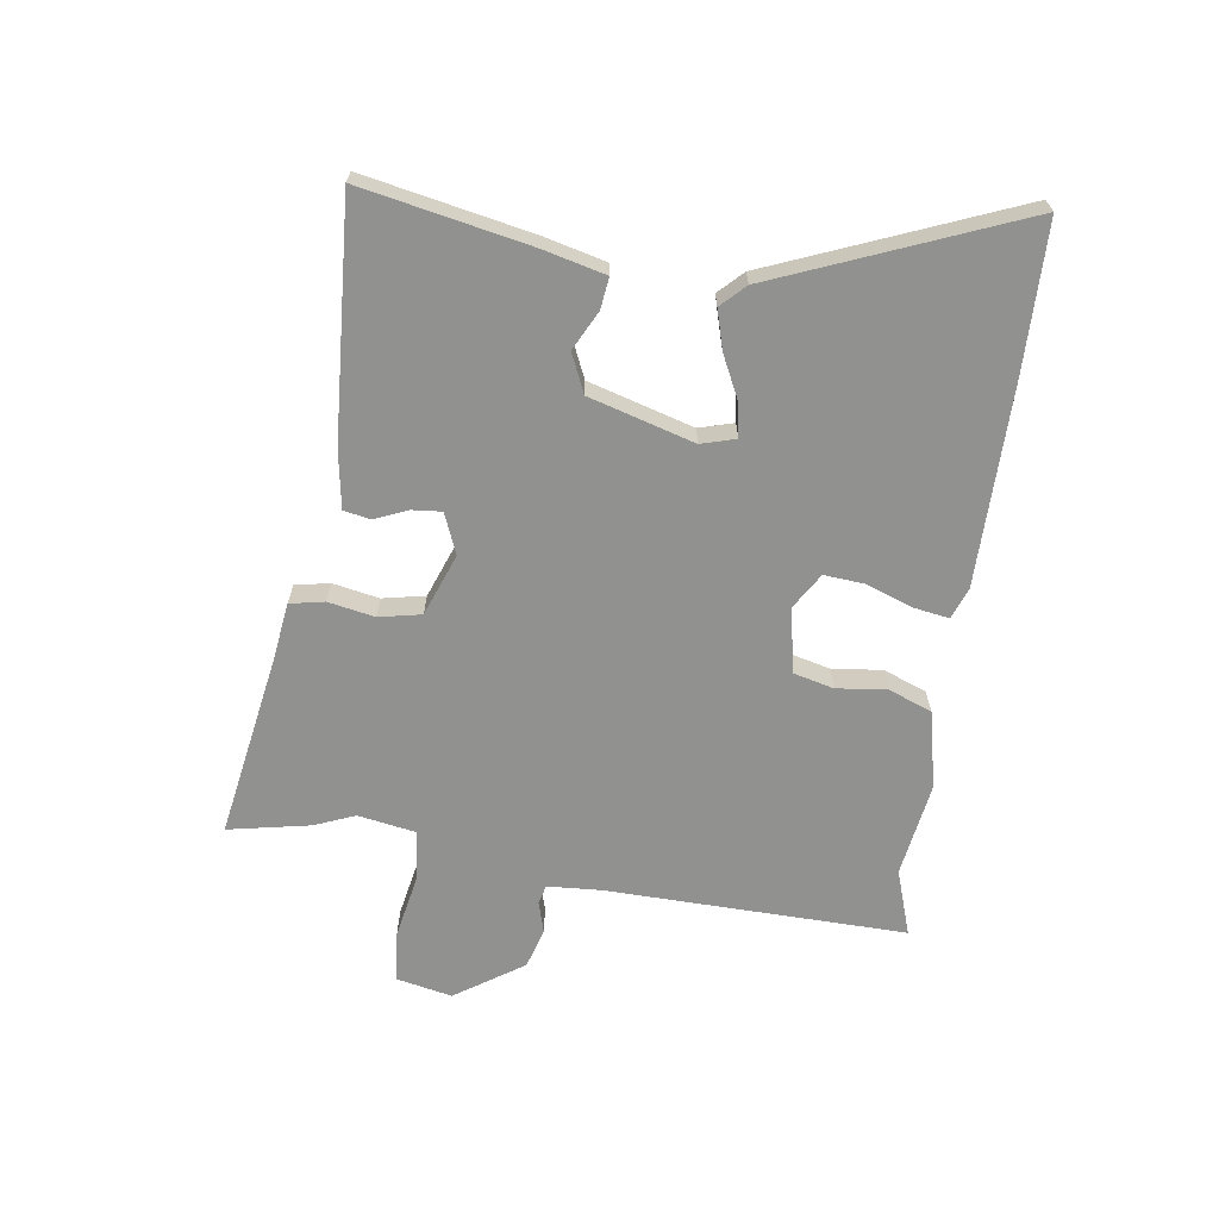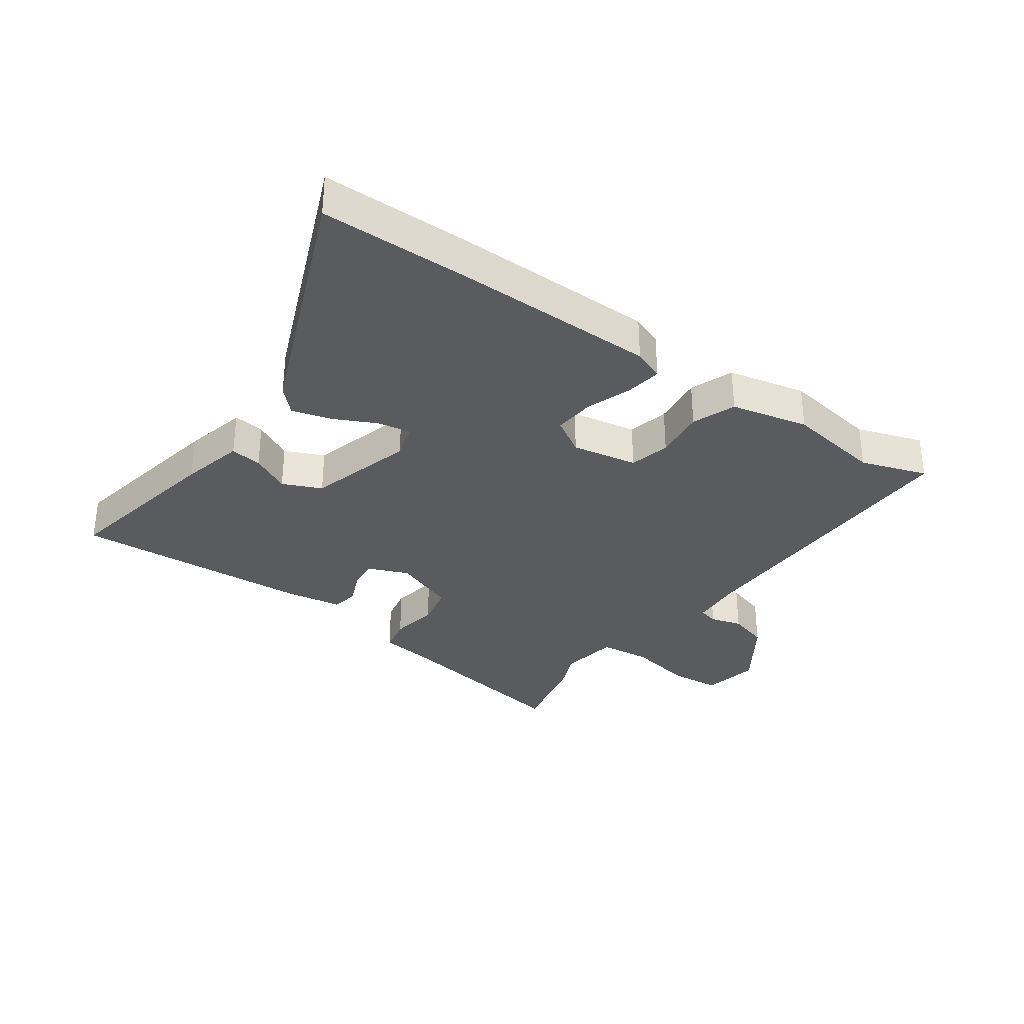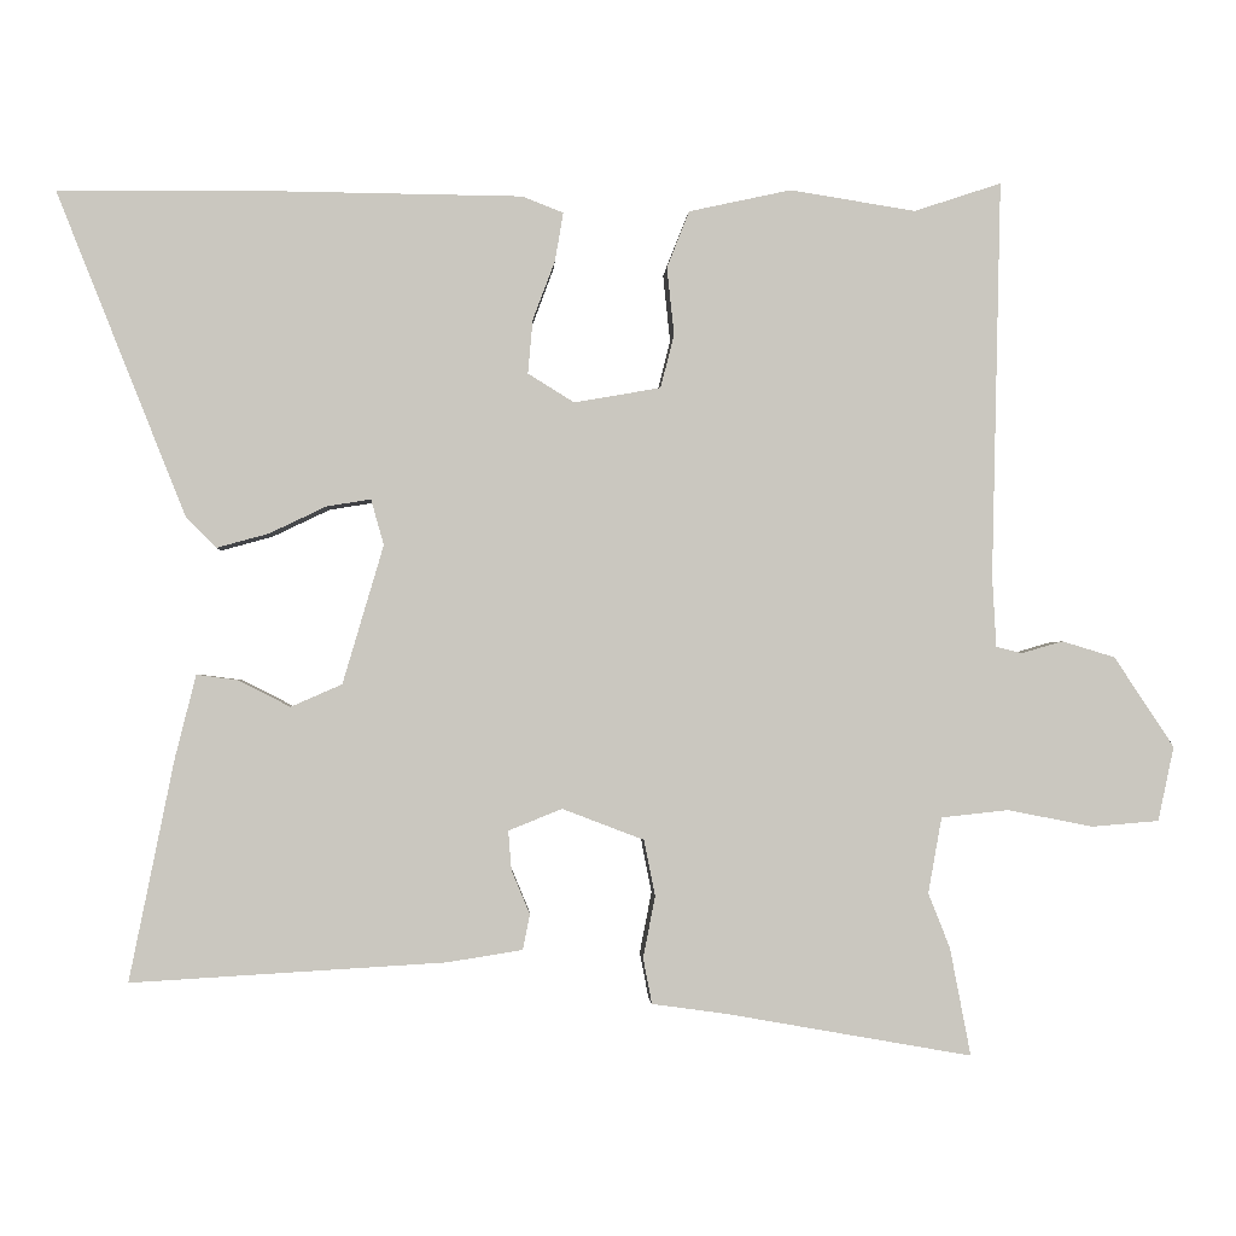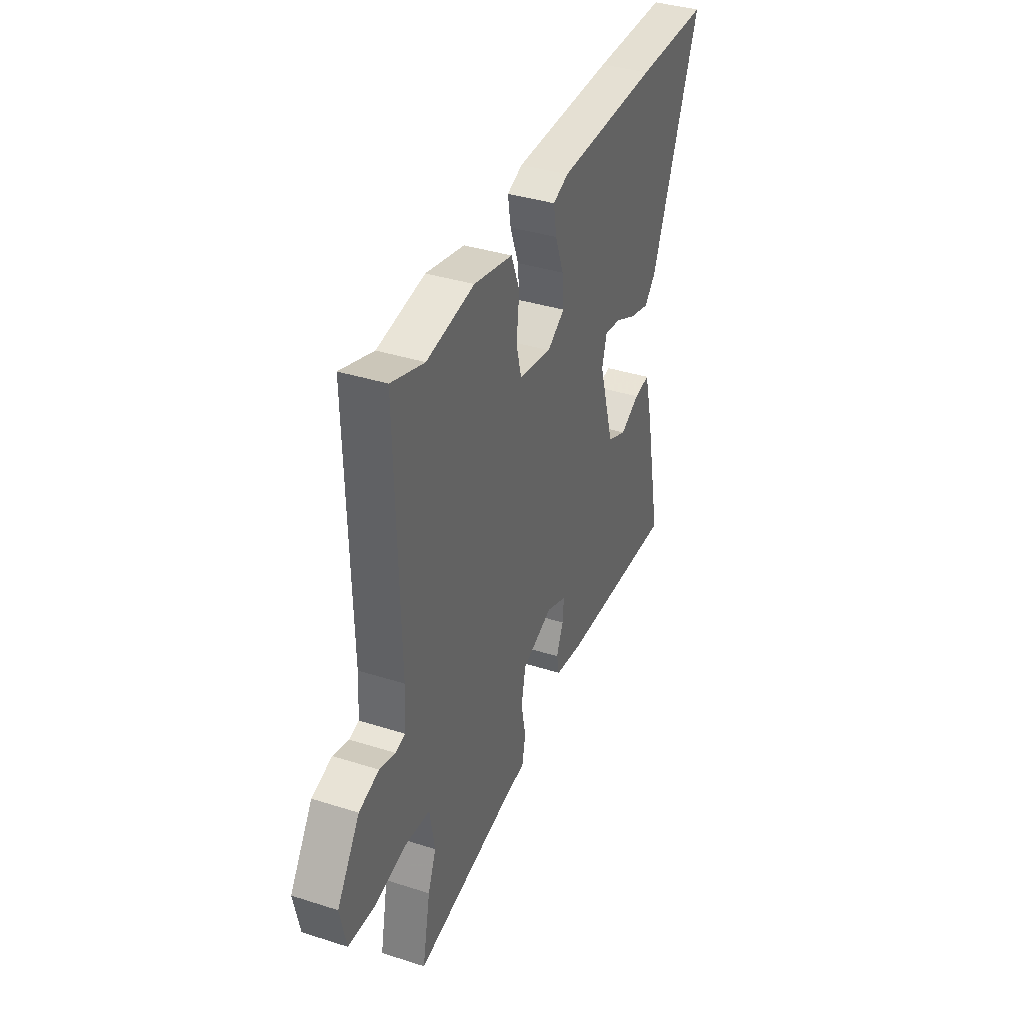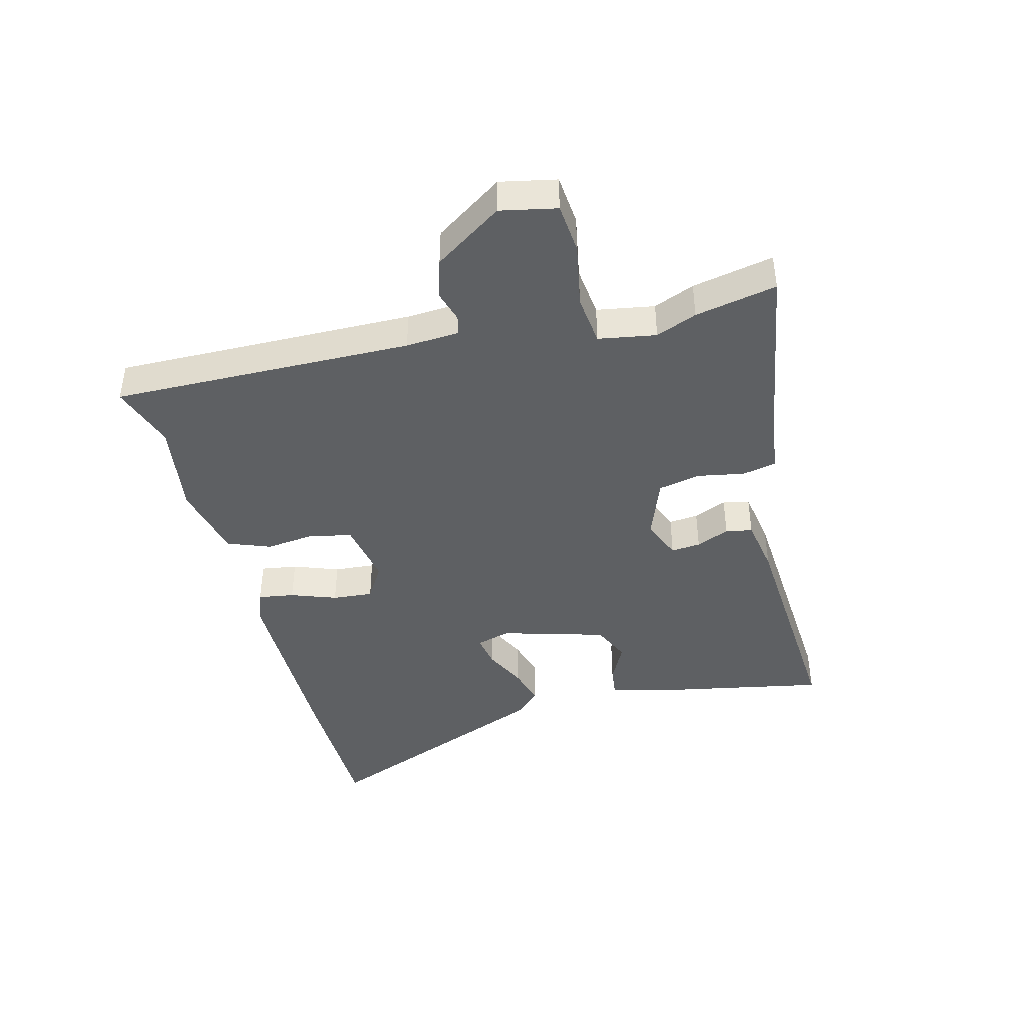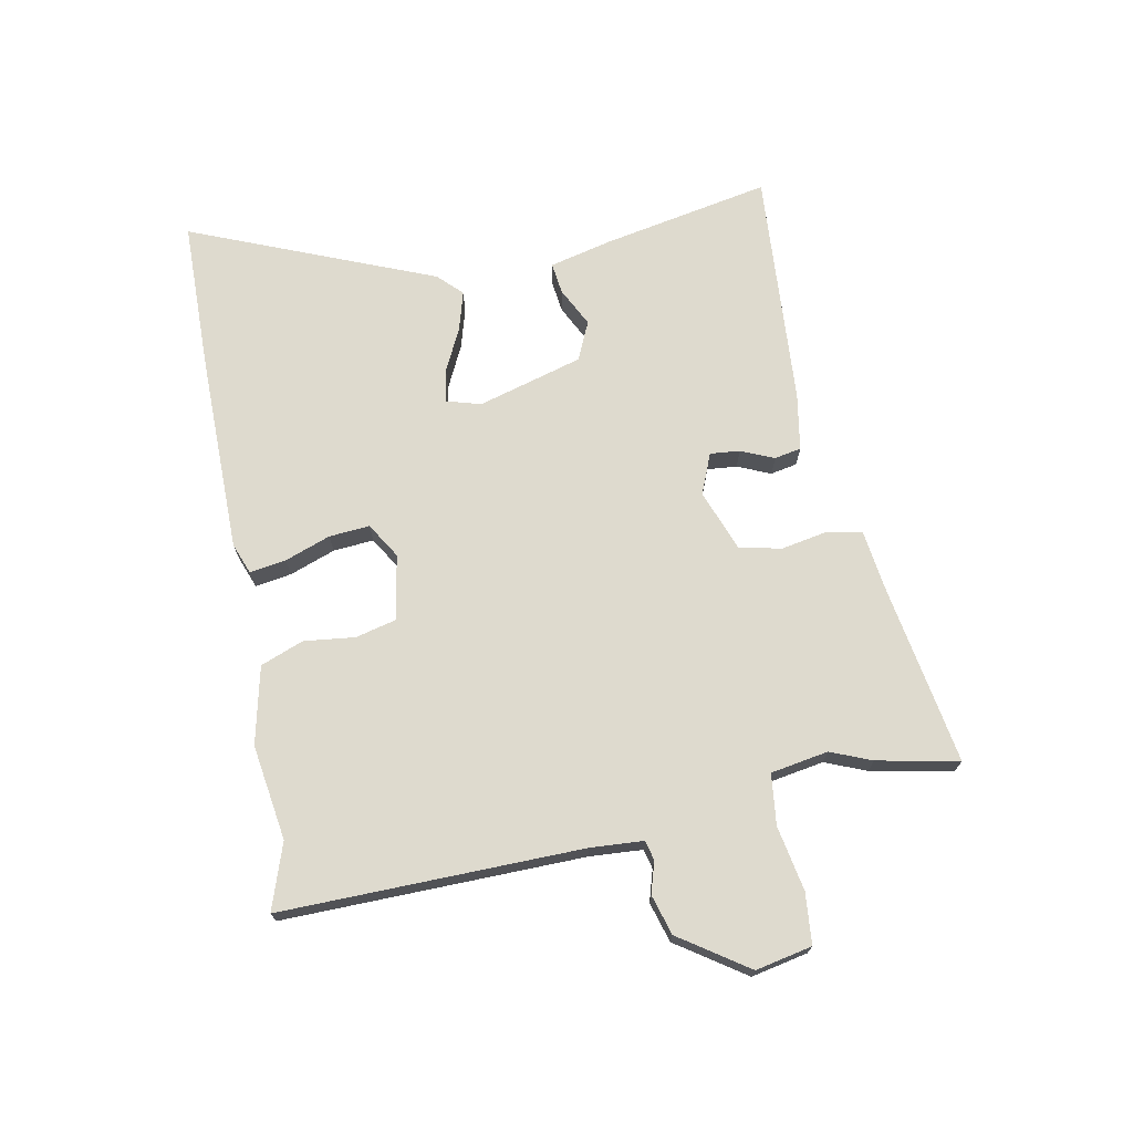
<metadata>
{"format":"obj","ext":"obj","renderer":"f3d","projection":"perspective","resolution":1024,"background":"white","views":[{"elev":-66.0,"azim":-97.8,"up":"+Y"},{"elev":-33.2,"azim":-34.9,"up":"+Y"},{"elev":-1.3,"azim":-3.0,"up":"+Z"},{"elev":37.5,"azim":112.2,"up":"+Z"},{"elev":-42.2,"azim":104.9,"up":"+Y"},{"elev":71.1,"azim":79.6,"up":"+Y"}]}
</metadata>
<code>
v -0.532 0.07 -0.481
v -0.476 0.07 -0.204
v -0.45 0.07 -0.101
v -0.398 0.07 -0.108
v -0.334 0.07 -0.141
v -0.27 0.07 -0.113
v -0.219 0.07 0.06
v -0.235 0.07 0.117
v -0.29 0.07 0.108
v -0.361 0.07 0.074
v -0.426 0.07 0.056
v -0.464 0.07 0.095
v -0.625 0.07 0.499
v -0.381 0.07 0.501
v -0.047 0.07 0.497
v 0.004 0.07 0.477
v -0.006 0.07 0.417
v -0.034 0.07 0.342
v -0.04 0.07 0.275
v 0.018 0.07 0.239
v 0.126 0.07 0.258
v 0.143 0.07 0.325
v 0.134 0.07 0.409
v 0.162 0.07 0.48
v 0.29 0.07 0.508
v 0.447 0.07 0.483
v 0.556 0.07 0.519
v 0.544 0.07 0.022
v 0.549 0.07 -0.066
v 0.581 0.07 -0.074
v 0.633 0.07 -0.059
v 0.699 0.07 -0.079
v 0.774 0.07 -0.192
v 0.754 0.07 -0.285
v 0.67 0.07 -0.292
v 0.563 0.07 -0.271
v 0.479 0.07 -0.28
v 0.462 0.07 -0.375
v 0.489 0.07 -0.443
v 0.515 0.07 -0.578
v 0.209 0.07 -0.524
v 0.115 0.07 -0.511
v 0.104 0.07 -0.454
v 0.119 0.07 -0.377
v 0.105 0.07 -0.307
v 0.003 0.07 -0.268
v -0.064 0.07 -0.295
v -0.06 0.07 -0.344
v -0.037 0.07 -0.399
v -0.046 0.07 -0.443
v -0.14 0.07 -0.458
v -0.532 0 -0.481
v -0.476 0 -0.204
v -0.45 0 -0.101
v -0.398 0 -0.108
v -0.334 0 -0.141
v -0.27 0 -0.113
v -0.219 0 0.06
v -0.235 0 0.117
v -0.29 0 0.108
v -0.361 0 0.074
v -0.426 0 0.056
v -0.464 0 0.095
v -0.625 0 0.499
v -0.381 0 0.501
v -0.047 0 0.497
v 0.004 0 0.477
v -0.006 0 0.417
v -0.034 0 0.342
v -0.04 0 0.275
v 0.018 0 0.239
v 0.126 0 0.258
v 0.143 0 0.325
v 0.134 0 0.409
v 0.162 0 0.48
v 0.29 0 0.508
v 0.447 0 0.483
v 0.556 0 0.519
v 0.544 0 0.022
v 0.549 0 -0.066
v 0.581 0 -0.074
v 0.633 0 -0.059
v 0.699 0 -0.079
v 0.774 0 -0.192
v 0.754 0 -0.285
v 0.67 0 -0.292
v 0.563 0 -0.271
v 0.479 0 -0.28
v 0.462 0 -0.375
v 0.489 0 -0.443
v 0.515 0 -0.578
v 0.209 0 -0.524
v 0.115 0 -0.511
v 0.104 0 -0.454
v 0.119 0 -0.377
v 0.105 0 -0.307
v 0.003 0 -0.268
v -0.064 0 -0.295
v -0.06 0 -0.344
v -0.037 0 -0.399
v -0.046 0 -0.443
v -0.14 0 -0.458
f 48 49 50 51
f 47 48 51 1
f 46 47 1 2
f 41 42 43 44
f 41 44 45
f 38 39 40 41
f 37 38 41 45
f 36 37 45 46
f 34 35 36
f 33 34 36
f 30 31 32 33
f 29 30 33 36
f 26 27 28
f 26 28 29
f 22 23 24 25
f 21 22 25 26
f 15 16 17 18
f 15 18 19
f 14 15 19
f 13 14 19
f 12 13 19 20
f 9 10 11 12
f 8 9 12 20
f 2 3 4 5
f 2 5 6
f 46 2 6
f 36 46 6 7
f 21 26 29 36
f 20 21 36
f 7 8 20 36
f 102 101 100 99
f 52 102 99 98
f 53 52 98 97
f 95 94 93 92
f 96 95 92
f 92 91 90 89
f 96 92 89 88
f 97 96 88 87
f 87 86 85
f 87 85 84
f 84 83 82 81
f 87 84 81 80
f 79 78 77
f 80 79 77
f 76 75 74 73
f 77 76 73 72
f 69 68 67 66
f 70 69 66
f 70 66 65
f 70 65 64
f 71 70 64 63
f 63 62 61 60
f 71 63 60 59
f 56 55 54 53
f 57 56 53
f 57 53 97
f 58 57 97 87
f 87 80 77 72
f 87 72 71
f 87 71 59 58
f 1 52 53 2
f 2 53 54 3
f 3 54 55 4
f 4 55 56 5
f 5 56 57 6
f 6 57 58 7
f 7 58 59 8
f 8 59 60 9
f 9 60 61 10
f 10 61 62 11
f 11 62 63 12
f 12 63 64 13
f 13 64 65 14
f 14 65 66 15
f 15 66 67 16
f 16 67 68 17
f 17 68 69 18
f 18 69 70 19
f 19 70 71 20
f 20 71 72 21
f 21 72 73 22
f 22 73 74 23
f 23 74 75 24
f 24 75 76 25
f 25 76 77 26
f 26 77 78 27
f 27 78 79 28
f 28 79 80 29
f 29 80 81 30
f 30 81 82 31
f 31 82 83 32
f 32 83 84 33
f 33 84 85 34
f 34 85 86 35
f 35 86 87 36
f 36 87 88 37
f 37 88 89 38
f 38 89 90 39
f 39 90 91 40
f 40 91 92 41
f 41 92 93 42
f 42 93 94 43
f 43 94 95 44
f 44 95 96 45
f 45 96 97 46
f 46 97 98 47
f 47 98 99 48
f 48 99 100 49
f 49 100 101 50
f 50 101 102 51
f 51 102 52 1

</code>
